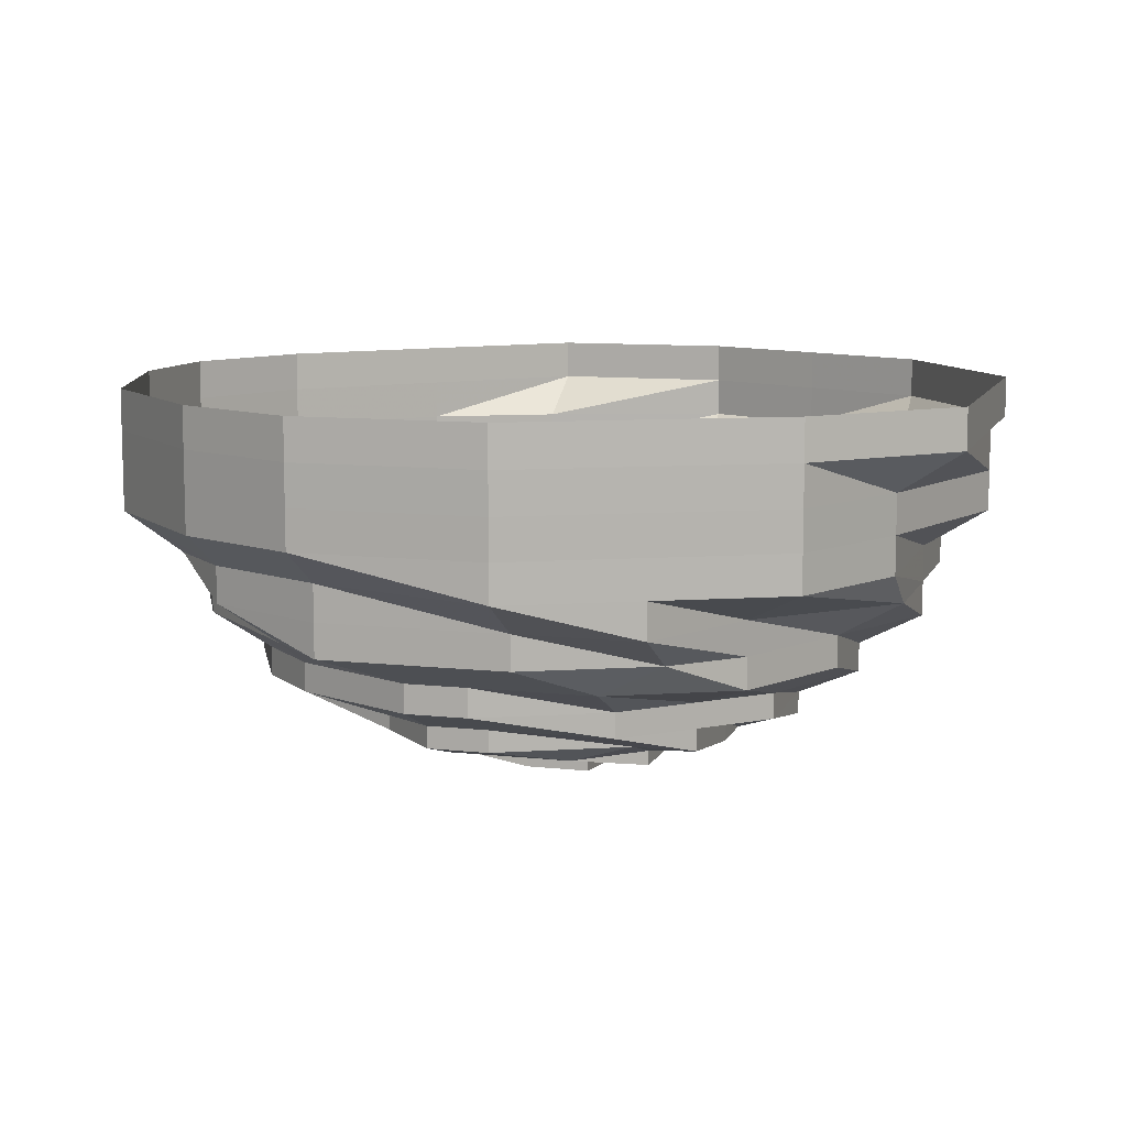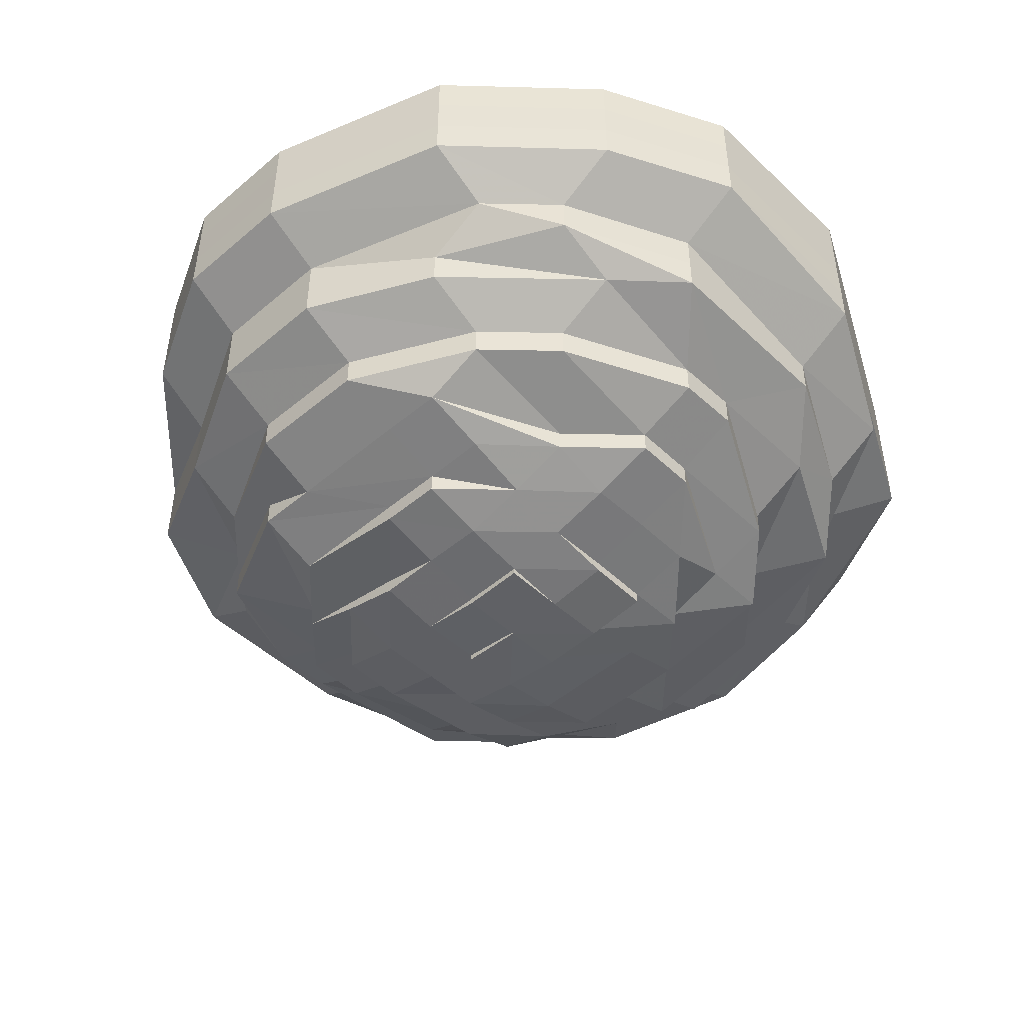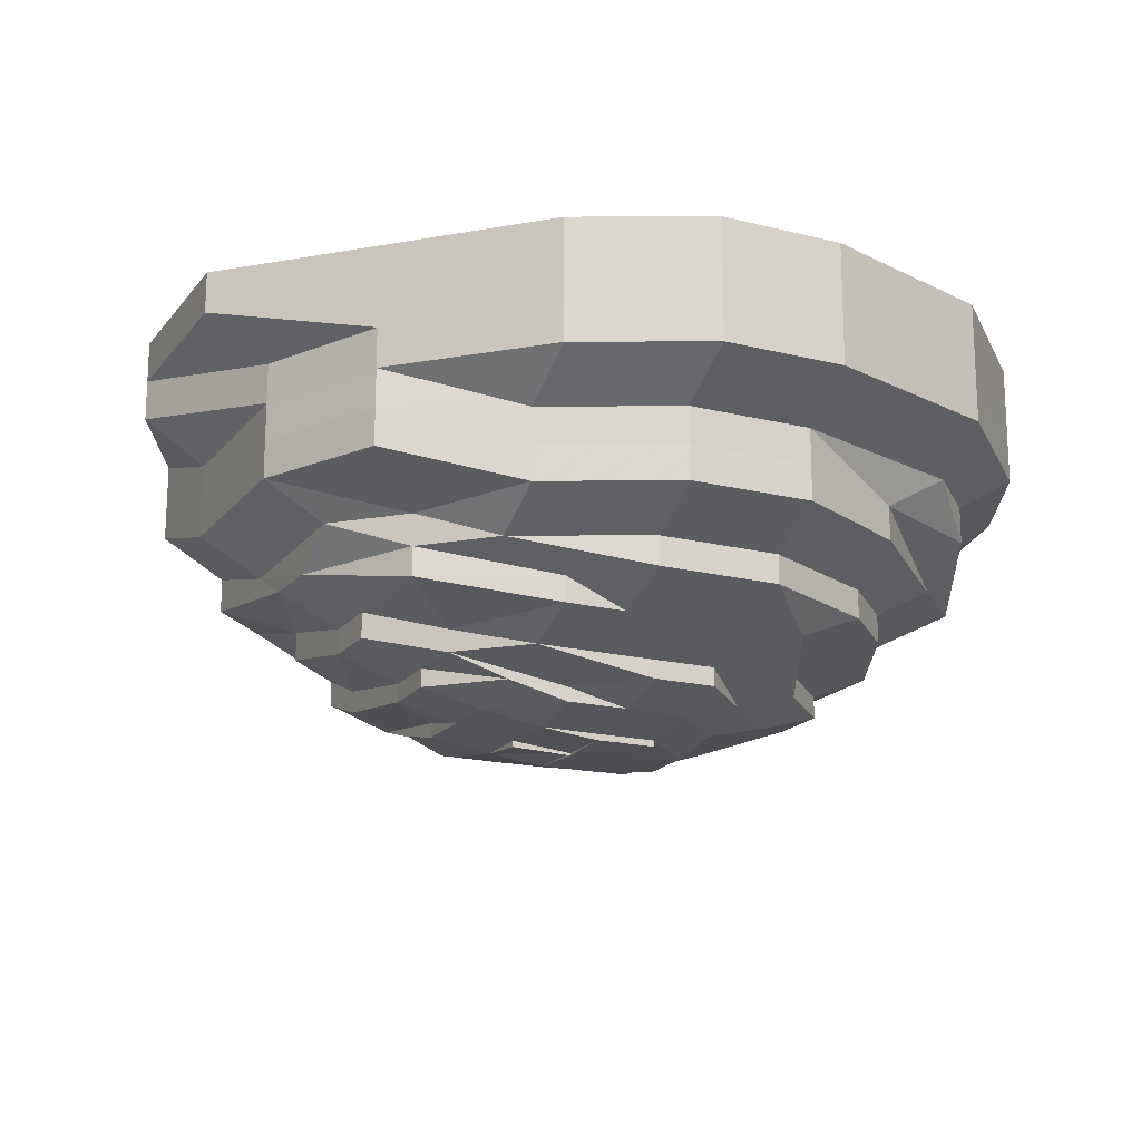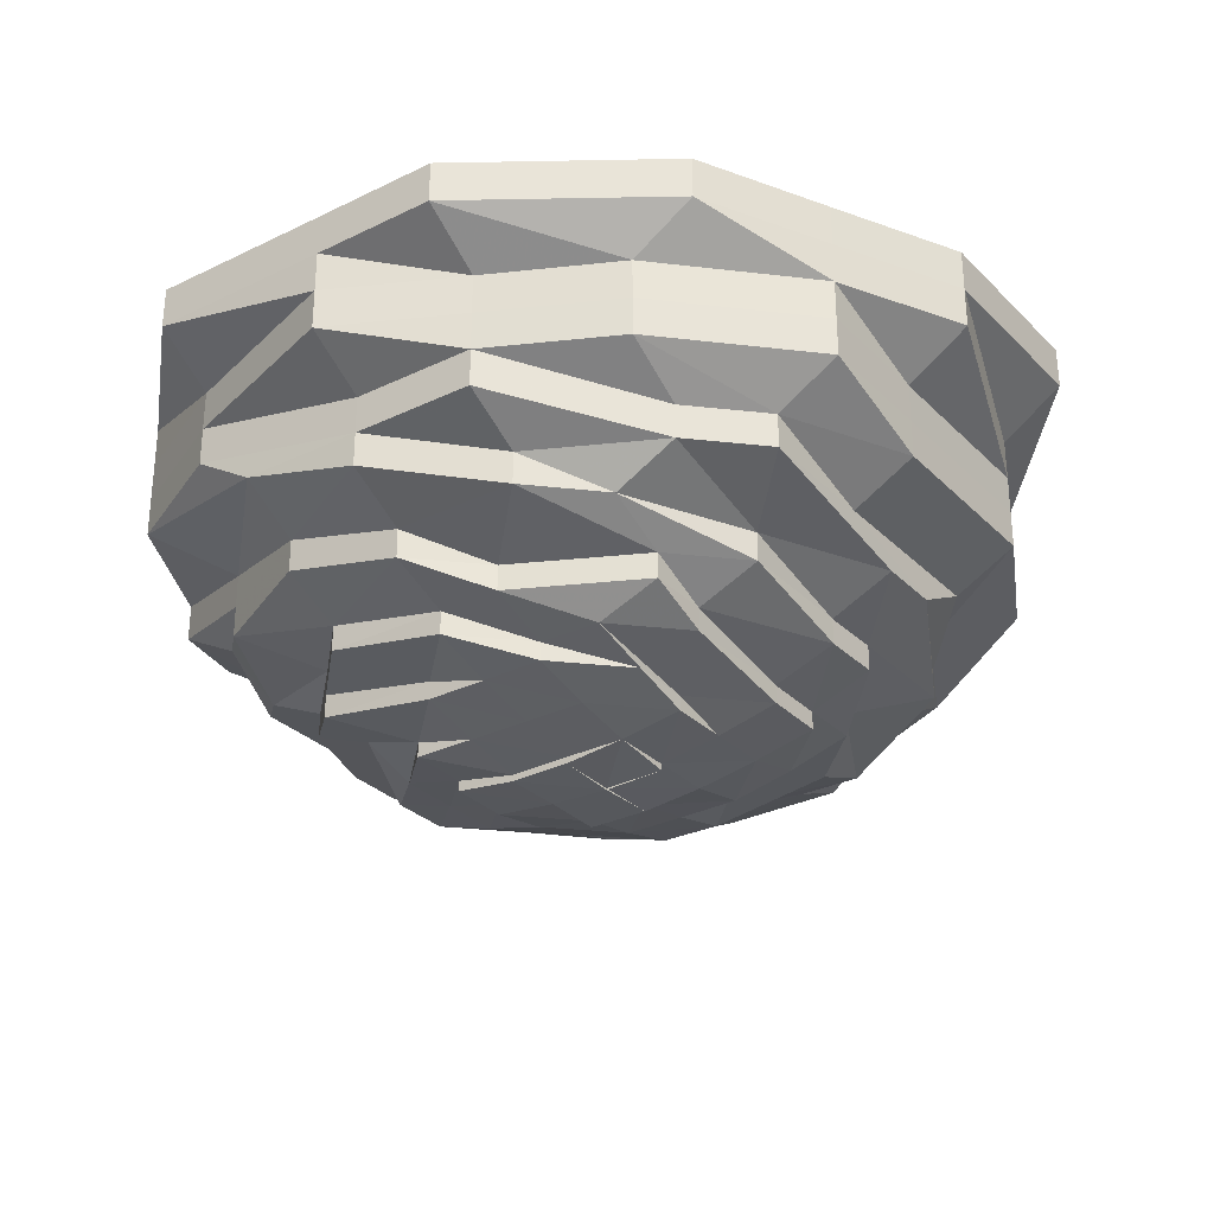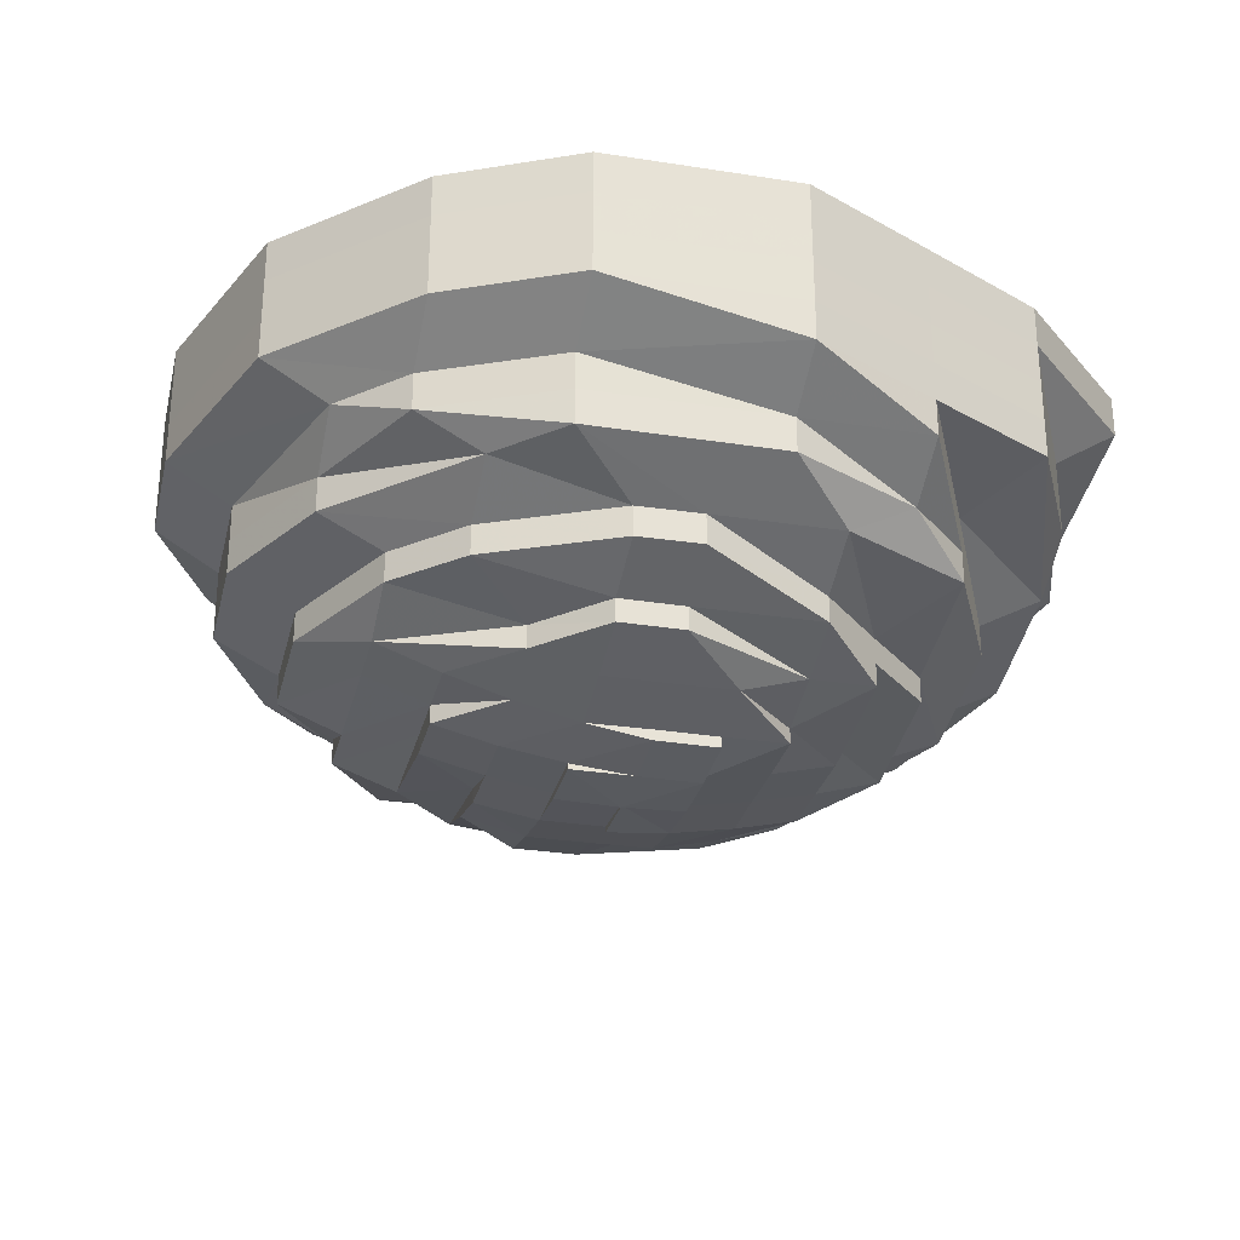
<metadata>
{"format":"obj","ext":"obj","renderer":"f3d","projection":"perspective","resolution":1024,"background":"white","views":[{"elev":9.6,"azim":-163.4,"up":"+Z"},{"elev":-48.0,"azim":133.6,"up":"+Z"},{"elev":-17.9,"azim":64.2,"up":"+Z"},{"elev":-29.6,"azim":-54.6,"up":"+Z"},{"elev":-28.7,"azim":166.7,"up":"+Z"}]}
</metadata>
<code>
o 13823
v 2243 1866 9.901
v 2243 1866 9.901
v 2243 1866 9.894
v 2243 1866 9.894
v 2243 1866 9.901
v 2243 1866 9.894
v 2243 1866 9.901
v 2243 1866 9.894
v 2243 1866 9.901
v 2243 1866 9.894
v 2243 1866 9.901
v 2243 1866 9.888
v 2243 1866 9.894
v 2243 1866 9.901
v 2243 1866 9.888
v 2243 1866 9.888
v 2243 1866 9.894
v 2243 1866 9.901
v 2243 1866 9.888
v 2243 1866 9.894
v 2243 1866 9.901
v 2243 1866 9.888
v 2243 1866 9.894
v 2243 1866 9.901
v 2243 1866 9.888
v 2243 1866 9.894
v 2243 1866 9.901
v 2243 1866 9.888
v 2243 1866 9.894
v 2243 1866 9.901
v 2243 1866 9.888
v 2243 1866 9.894
v 2243 1866 9.901
v 2243 1866 9.888
v 2243 1866 9.894
v 2243 1866 9.901
v 2243 1866 9.888
v 2243 1866 9.894
v 2243 1866 9.901
v 2243 1866 9.888
v 2243 1866 9.894
v 2243 1866 9.901
v 2243 1866 9.888
v 2243 1866 9.894
v 2243 1866 9.901
v 2243 1866 9.888
v 2243 1866 9.894
v 2243 1866 9.888
v 2243 1866 9.888
v 2243 1866 9.888
v 2243 1866 9.882
v 2243 1866 9.888
v 2243 1866 9.882
v 2243 1866 9.882
v 2243 1866 9.882
v 2243 1866 9.882
v 2243 1866 9.876
v 2243 1866 9.882
v 2243 1866 9.876
v 2243 1866 9.876
v 2243 1866 9.882
v 2243 1866 9.876
v 2243 1866 9.882
v 2243 1866 9.876
v 2243 1866 9.882
v 2243 1866 9.876
v 2243 1866 9.882
v 2243 1866 9.876
v 2243 1866 9.882
v 2243 1866 9.876
v 2243 1866 9.882
v 2243 1866 9.876
v 2243 1866 9.882
v 2243 1866 9.876
v 2243 1866 9.882
v 2243 1866 9.876
v 2243 1866 9.882
v 2243 1866 9.876
v 2243 1866 9.882
v 2243 1866 9.876
v 2243 1866 9.882
v 2243 1866 9.876
v 2243 1866 9.876
v 2243 1866 9.876
v 2243 1866 9.87
v 2243 1866 9.876
v 2243 1866 9.87
v 2243 1866 9.87
v 2243 1866 9.87
v 2243 1866 9.87
v 2243 1866 9.864
v 2243 1866 9.87
v 2243 1866 9.864
v 2243 1866 9.864
v 2243 1866 9.87
v 2243 1866 9.864
v 2243 1866 9.87
v 2243 1866 9.864
v 2243 1866 9.87
v 2243 1866 9.864
v 2243 1866 9.87
v 2243 1866 9.864
v 2243 1866 9.87
v 2243 1866 9.864
v 2243 1866 9.87
v 2243 1866 9.864
v 2243 1866 9.87
v 2243 1866 9.864
v 2243 1866 9.87
v 2243 1866 9.864
v 2243 1866 9.87
v 2243 1866 9.864
v 2243 1866 9.87
v 2243 1866 9.864
v 2243 1866 9.87
v 2243 1866 9.864
v 2243 1866 9.864
v 2243 1866 9.864
v 2243 1866 9.859
v 2243 1866 9.864
v 2243 1866 9.859
v 2243 1866 9.859
v 2243 1866 9.859
v 2243 1866 9.859
v 2243 1866 9.855
v 2243 1866 9.859
v 2243 1866 9.855
v 2243 1866 9.855
v 2243 1866 9.859
v 2243 1866 9.855
v 2243 1866 9.859
v 2243 1866 9.855
v 2243 1866 9.859
v 2243 1866 9.855
v 2243 1866 9.859
v 2243 1866 9.855
v 2243 1866 9.859
v 2243 1866 9.855
v 2243 1866 9.859
v 2243 1866 9.855
v 2243 1866 9.859
v 2243 1866 9.855
v 2243 1866 9.859
v 2243 1866 9.855
v 2243 1866 9.859
v 2243 1866 9.855
v 2243 1866 9.859
v 2243 1866 9.855
v 2243 1866 9.859
v 2243 1866 9.855
v 2243 1866 9.855
v 2243 1866 9.85
v 2243 1866 9.855
v 2243 1866 9.85
v 2243 1866 9.85
v 2243 1866 9.847
v 2243 1866 9.85
v 2243 1866 9.855
v 2243 1866 9.85
v 2243 1866 9.847
v 2243 1866 9.85
v 2243 1866 9.85
v 2243 1866 9.847
v 2243 1866 9.847
v 2243 1866 9.847
v 2243 1866 9.847
v 2243 1866 9.847
v 2243 1866 9.844
v 2243 1866 9.847
v 2243 1866 9.844
v 2243 1866 9.85
v 2243 1866 9.847
v 2243 1866 9.85
v 2243 1866 9.847
v 2243 1866 9.844
v 2243 1866 9.85
v 2243 1866 9.847
v 2243 1866 9.847
v 2243 1866 9.844
v 2243 1866 9.847
v 2243 1866 9.844
v 2243 1866 9.844
v 2243 1866 9.844
v 2243 1866 9.85
v 2243 1866 9.847
v 2243 1866 9.847
v 2243 1866 9.844
v 2243 1866 9.85
v 2243 1866 9.847
v 2243 1866 9.85
v 2243 1866 9.847
v 2243 1866 9.844
v 2243 1866 9.85
v 2243 1866 9.847
v 2243 1866 9.844
v 2243 1866 9.844
v 2243 1866 9.847
v 2243 1866 9.85
v 2243 1866 9.844
v 2243 1866 9.847
v 2243 1866 9.85
v 2243 1866 9.842
v 2243 1866 9.85
v 2243 1866 9.847
v 2243 1866 9.842
v 2243 1866 9.844
v 2243 1866 9.84
v 2243 1866 9.842
v 2243 1866 9.842
v 2243 1866 9.839
v 2243 1866 9.839
v 2243 1866 9.84
v 2243 1866 9.84
v 2243 1866 9.84
v 2243 1866 9.839
v 2243 1866 9.844
v 2243 1866 9.847
v 2243 1866 9.842
v 2243 1866 9.842
v 2243 1866 9.842
v 2243 1866 9.84
v 2243 1866 9.84
v 2243 1866 9.84
v 2243 1866 9.842
v 2243 1866 9.84
v 2243 1866 9.84
v 2243 1866 9.839
v 2243 1866 9.84
v 2243 1866 9.842
v 2243 1866 9.844
v 2243 1866 9.842
v 2243 1866 9.842
v 2243 1866 9.844
v 2243 1866 9.847
v 2243 1866 9.842
v 2243 1866 9.842
v 2243 1866 9.844
v 2243 1866 9.842
v 2243 1866 9.84
v 2243 1866 9.84
v 2243 1866 9.842
v 2243 1866 9.84
v 2243 1866 9.84
v 2243 1866 9.842
v 2243 1866 9.84
v 2243 1866 9.844
v 2243 1866 9.844
v 2243 1866 9.847
v 2243 1866 9.847
v 2243 1866 9.85
v 2243 1866 9.847
v 2243 1866 9.844
v 2243 1866 9.844
v 2243 1866 9.842
v 2243 1866 9.84
v 2243 1866 9.844
v 2243 1866 9.844
v 2243 1866 9.847
v 2243 1866 9.842
v 2243 1866 9.842
v 2243 1866 9.844
v 2243 1866 9.842
v 2243 1866 9.847
v 2243 1866 9.844
v 2243 1866 9.847
v 2243 1866 9.847
v 2243 1866 9.85
v 2243 1866 9.85
v 2243 1866 9.85
v 2243 1866 9.847
v 2243 1866 9.844
v 2243 1866 9.842
v 2243 1866 9.842
v 2243 1866 9.844
v 2243 1866 9.842
v 2243 1866 9.84
v 2243 1866 9.84
v 2243 1866 9.839
v 2243 1866 9.84
v 2243 1866 9.842
v 2243 1866 9.839
v 2243 1866 9.839
v 2243 1866 9.84
v 2243 1866 9.839
v 2243 1866 9.84
v 2243 1866 9.842
v 2243 1866 9.842
v 2243 1866 9.84
v 2243 1866 9.84
v 2243 1866 9.84
v 2243 1866 9.842
v 2243 1866 9.844
v 2243 1866 9.842
v 2243 1866 9.84
v 2243 1866 9.84
v 2243 1866 9.842
v 2243 1866 9.84
v 2243 1866 9.839
v 2243 1866 9.839
v 2243 1866 9.839
v 2243 1866 9.839
v 2243 1866 9.839
v 2243 1866 9.839
v 2243 1866 9.839
v 2243 1866 9.839
v 2243 1866 9.839
v 2243 1866 9.839
v 2243 1866 9.844
v 2243 1866 9.847
v 2243 1866 9.844
v 2243 1866 9.844
v 2243 1866 9.847
v 2243 1866 9.844
v 2243 1866 9.842
v 2243 1866 9.842
v 2243 1866 9.84
v 2243 1866 9.84
v 2243 1866 9.84
v 2243 1866 9.839
v 2243 1866 9.839
v 2243 1866 9.84
v 2243 1866 9.839
v 2243 1866 9.839
v 2243 1866 9.84
v 2243 1866 9.839
v 2243 1866 9.84
v 2243 1866 9.839
v 2243 1866 9.839
v 2243 1866 9.84
v 2243 1866 9.839
v 2243 1866 9.839
v 2243 1866 9.839
v 2243 1866 9.839
v 2243 1866 9.839
v 2243 1866 9.84
v 2243 1866 9.839
v 2243 1866 9.84
v 2243 1866 9.84
f 1 2 3
f 3 2 4
f 2 5 4
f 6 1 3
f 7 1 6
f 4 5 8
f 5 9 8
f 10 7 6
f 11 7 10
f 6 3 12
f 13 11 10
f 14 11 13
f 10 6 15
f 15 6 12
f 13 10 16
f 16 10 15
f 17 14 13
f 18 14 17
f 19 13 16
f 17 13 19
f 20 18 17
f 21 18 20
f 22 17 19
f 20 17 22
f 23 21 20
f 24 21 23
f 25 20 22
f 23 20 25
f 26 24 23
f 27 24 26
f 28 23 25
f 26 23 28
f 29 27 26
f 30 27 29
f 31 26 28
f 29 26 31
f 32 30 29
f 33 30 32
f 34 29 31
f 32 29 34
f 35 33 32
f 36 33 35
f 37 32 34
f 35 32 37
f 38 36 35
f 39 36 38
f 40 35 37
f 38 35 40
f 41 39 38
f 42 39 41
f 43 38 40
f 41 38 43
f 44 42 41
f 45 42 44
f 46 41 43
f 44 41 46
f 47 45 44
f 9 45 47
f 8 9 47
f 47 44 48
f 48 44 46
f 8 47 49
f 49 47 48
f 50 8 49
f 4 8 50
f 49 48 51
f 52 4 50
f 3 4 52
f 12 3 52
f 50 49 53
f 53 49 51
f 52 50 54
f 54 50 53
f 12 52 55
f 55 52 54
f 56 12 55
f 15 12 56
f 55 54 57
f 58 15 56
f 16 15 58
f 56 55 59
f 59 55 57
f 58 56 60
f 60 56 59
f 61 16 58
f 19 16 61
f 62 58 60
f 61 58 62
f 63 19 61
f 22 19 63
f 64 61 62
f 63 61 64
f 65 22 63
f 25 22 65
f 66 63 64
f 65 63 66
f 67 25 65
f 28 25 67
f 68 65 66
f 67 65 68
f 69 28 67
f 31 28 69
f 70 67 68
f 69 67 70
f 71 31 69
f 34 31 71
f 72 69 70
f 71 69 72
f 73 34 71
f 37 34 73
f 74 71 72
f 73 71 74
f 75 37 73
f 40 37 75
f 76 73 74
f 75 73 76
f 77 40 75
f 43 40 77
f 78 75 76
f 77 75 78
f 79 43 77
f 46 43 79
f 80 77 78
f 79 77 80
f 81 46 79
f 48 46 81
f 51 48 81
f 81 79 82
f 82 79 80
f 51 81 83
f 83 81 82
f 84 51 83
f 53 51 84
f 83 82 85
f 86 53 84
f 54 53 86
f 57 54 86
f 84 83 87
f 87 83 85
f 86 84 88
f 88 84 87
f 57 86 89
f 89 86 88
f 90 57 89
f 59 57 90
f 89 88 91
f 92 59 90
f 60 59 92
f 90 89 93
f 93 89 91
f 92 90 94
f 94 90 93
f 95 60 92
f 62 60 95
f 96 92 94
f 95 92 96
f 97 62 95
f 64 62 97
f 98 95 96
f 97 95 98
f 99 64 97
f 66 64 99
f 100 97 98
f 99 97 100
f 101 66 99
f 68 66 101
f 102 99 100
f 101 99 102
f 103 68 101
f 70 68 103
f 104 101 102
f 103 101 104
f 105 70 103
f 72 70 105
f 106 103 104
f 105 103 106
f 107 72 105
f 74 72 107
f 108 105 106
f 107 105 108
f 109 74 107
f 76 74 109
f 110 107 108
f 109 107 110
f 111 76 109
f 78 76 111
f 112 109 110
f 111 109 112
f 113 78 111
f 80 78 113
f 114 111 112
f 113 111 114
f 115 80 113
f 82 80 115
f 85 82 115
f 115 113 116
f 116 113 114
f 85 115 117
f 117 115 116
f 118 85 117
f 87 85 118
f 117 116 119
f 120 87 118
f 88 87 120
f 91 88 120
f 118 117 121
f 121 117 119
f 120 118 122
f 122 118 121
f 91 120 123
f 123 120 122
f 124 91 123
f 93 91 124
f 123 122 125
f 126 93 124
f 94 93 126
f 124 123 127
f 127 123 125
f 126 124 128
f 128 124 127
f 129 94 126
f 96 94 129
f 130 126 128
f 129 126 130
f 131 96 129
f 98 96 131
f 132 129 130
f 131 129 132
f 133 98 131
f 100 98 133
f 134 131 132
f 133 131 134
f 135 100 133
f 102 100 135
f 136 133 134
f 135 133 136
f 137 102 135
f 104 102 137
f 138 135 136
f 137 135 138
f 139 104 137
f 106 104 139
f 140 137 138
f 139 137 140
f 141 106 139
f 108 106 141
f 142 139 140
f 141 139 142
f 143 108 141
f 110 108 143
f 144 141 142
f 143 141 144
f 145 110 143
f 112 110 145
f 146 143 144
f 145 143 146
f 147 112 145
f 114 112 147
f 148 145 146
f 147 145 148
f 149 114 147
f 116 114 149
f 119 116 149
f 149 147 150
f 150 147 148
f 119 149 151
f 151 149 150
f 151 150 152
f 153 119 151
f 154 151 152
f 153 151 154
f 154 155 156
f 121 119 153
f 157 153 154
f 158 121 153
f 158 153 157
f 122 121 158
f 125 122 158
f 157 159 160
f 125 158 161
f 161 158 157
f 162 125 161
f 127 125 162
f 162 161 163
f 164 162 163
f 163 161 165
f 161 157 165
f 165 157 166
f 167 165 168
f 164 169 170
f 171 162 164
f 171 127 162
f 128 127 171
f 172 171 164
f 173 128 171
f 173 171 172
f 130 128 173
f 172 174 175
f 176 130 173
f 132 130 176
f 177 173 172
f 176 173 177
f 178 177 179
f 180 176 177
f 177 172 181
f 181 172 182
f 183 177 181
f 184 132 176
f 184 176 180
f 134 132 184
f 185 184 180
f 185 186 187
f 188 134 184
f 188 184 185
f 136 134 188
f 189 188 185
f 190 136 188
f 190 188 189
f 138 136 190
f 189 191 192
f 193 138 190
f 140 138 193
f 194 190 189
f 193 190 194
f 194 189 195
f 195 189 196
f 197 193 194
f 198 140 193
f 198 193 197
f 142 140 198
f 197 194 199
f 199 194 195
f 200 198 197
f 200 197 199
f 201 142 198
f 201 198 200
f 144 142 201
f 199 195 202
f 195 196 202
f 203 144 201
f 146 144 203
f 204 201 200
f 203 201 204
f 202 196 205
f 196 206 205
f 202 205 207
f 208 209 207
f 210 207 211
f 212 213 210
f 213 214 215
f 216 217 206
f 218 206 219
f 206 183 220
f 221 220 222
f 223 202 221
f 220 183 224
f 183 181 224
f 220 224 225
f 225 226 227
f 181 182 224
f 225 224 228
f 224 182 229
f 224 229 228
f 182 230 229
f 231 232 228
f 233 234 230
f 235 230 236
f 230 237 238
f 239 238 240
f 238 237 241
f 238 241 242
f 240 241 243
f 243 244 245
f 237 246 241
f 237 165 246
f 165 166 246
f 246 166 247
f 246 247 241
f 166 248 247
f 249 250 248
f 248 251 252
f 247 248 253
f 241 247 254
f 247 253 254
f 241 254 255
f 254 244 255
f 254 253 244
f 253 256 244
f 257 258 256
f 259 256 260
f 256 261 262
f 256 263 264
f 265 263 256
f 266 267 265
f 265 268 263
f 152 268 265
f 152 150 268
f 150 148 268
f 268 148 269
f 268 269 263
f 148 146 269
f 269 146 203
f 263 269 270
f 269 203 270
f 263 270 264
f 270 203 204
f 264 270 271
f 270 204 271
f 264 271 272
f 273 274 272
f 275 273 276
f 276 277 278
f 279 280 277
f 281 276 282
f 283 279 284
f 285 283 281
f 272 271 286
f 286 287 288
f 289 286 290
f 291 286 289
f 271 292 286
f 271 204 292
f 204 200 292
f 286 292 293
f 292 200 199
f 292 199 293
f 293 199 202
f 293 202 294
f 295 296 294
f 297 295 298
f 299 297 298
f 300 299 301
f 302 298 303
f 304 305 303
f 305 306 307
f 308 309 310
f 311 312 313
f 314 315 316
f 317 318 319
f 320 321 322
f 323 324 325
f 325 326 327
f 328 329 325
f 328 330 331
f 323 330 331
f 332 333 331
f 332 334 331
f 332 335 336
f 337 338 336

</code>
